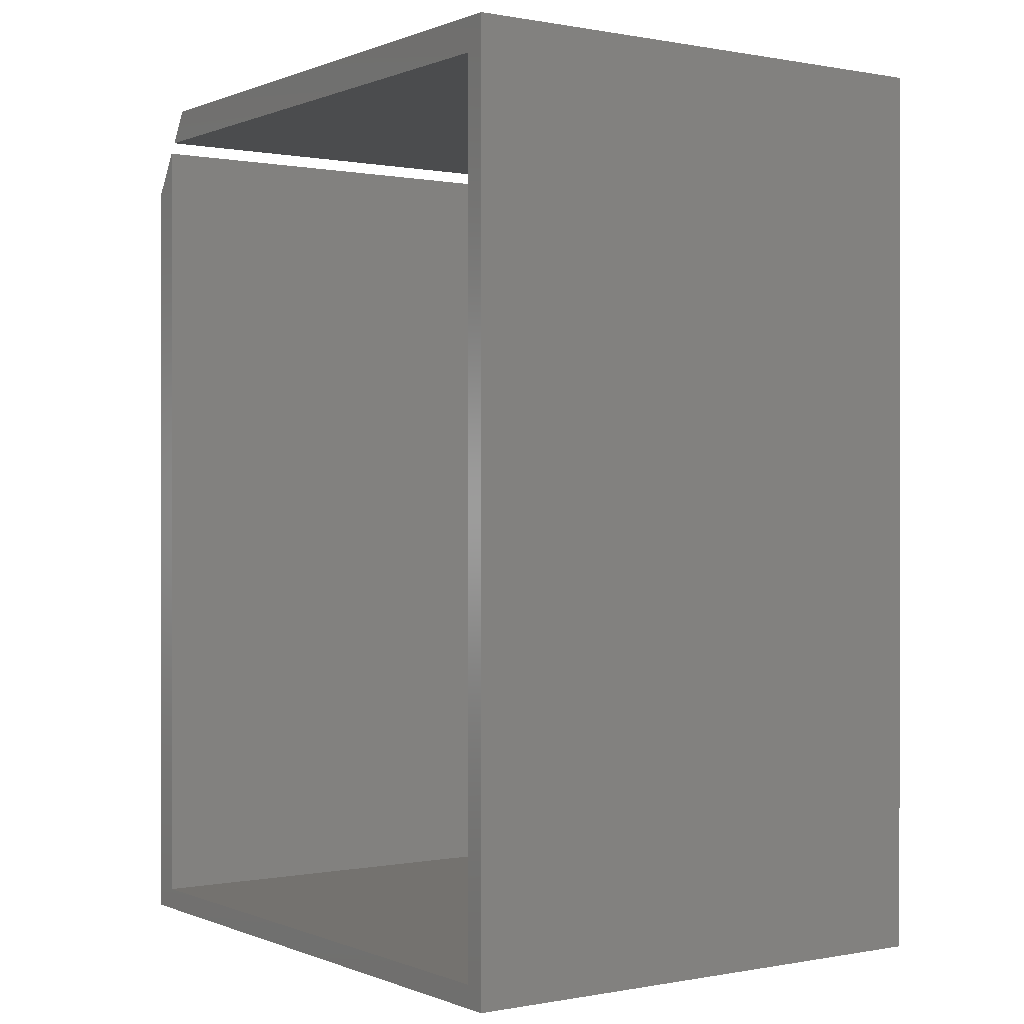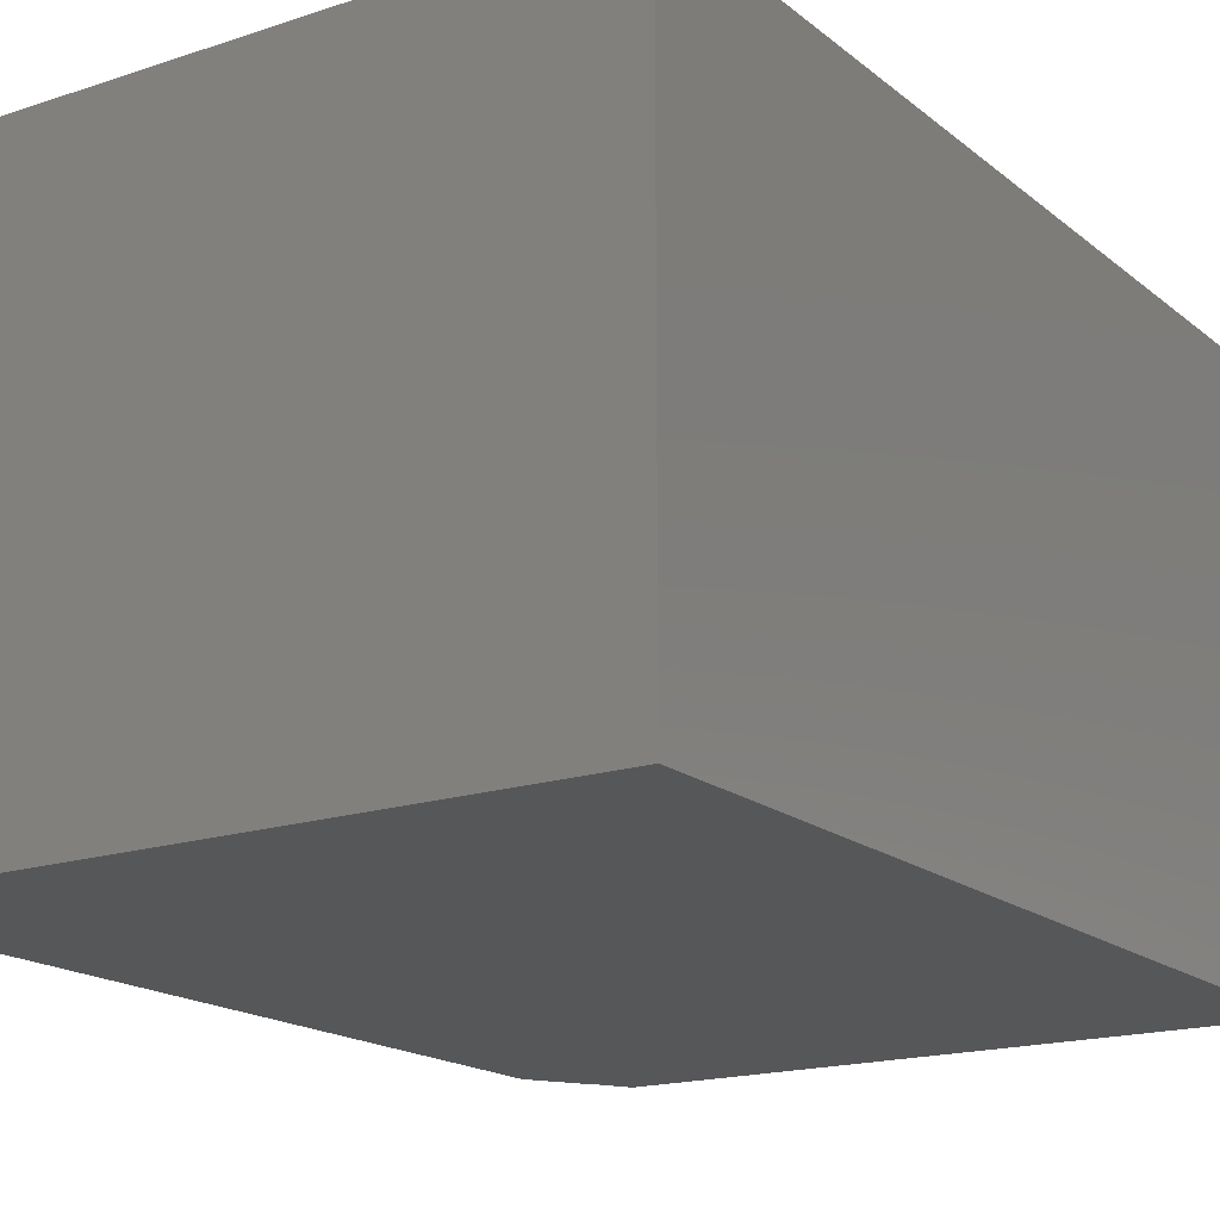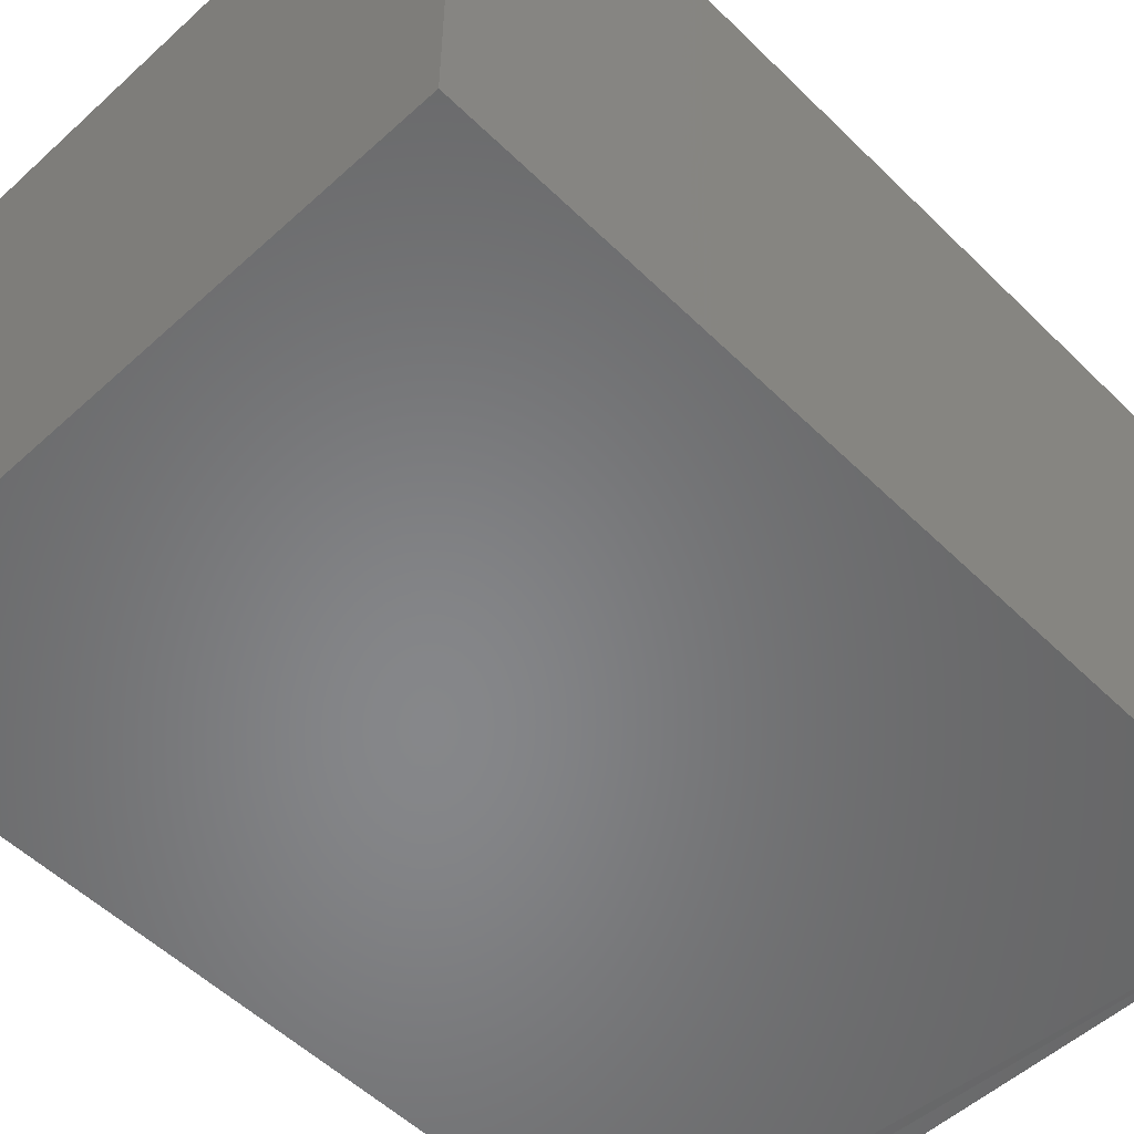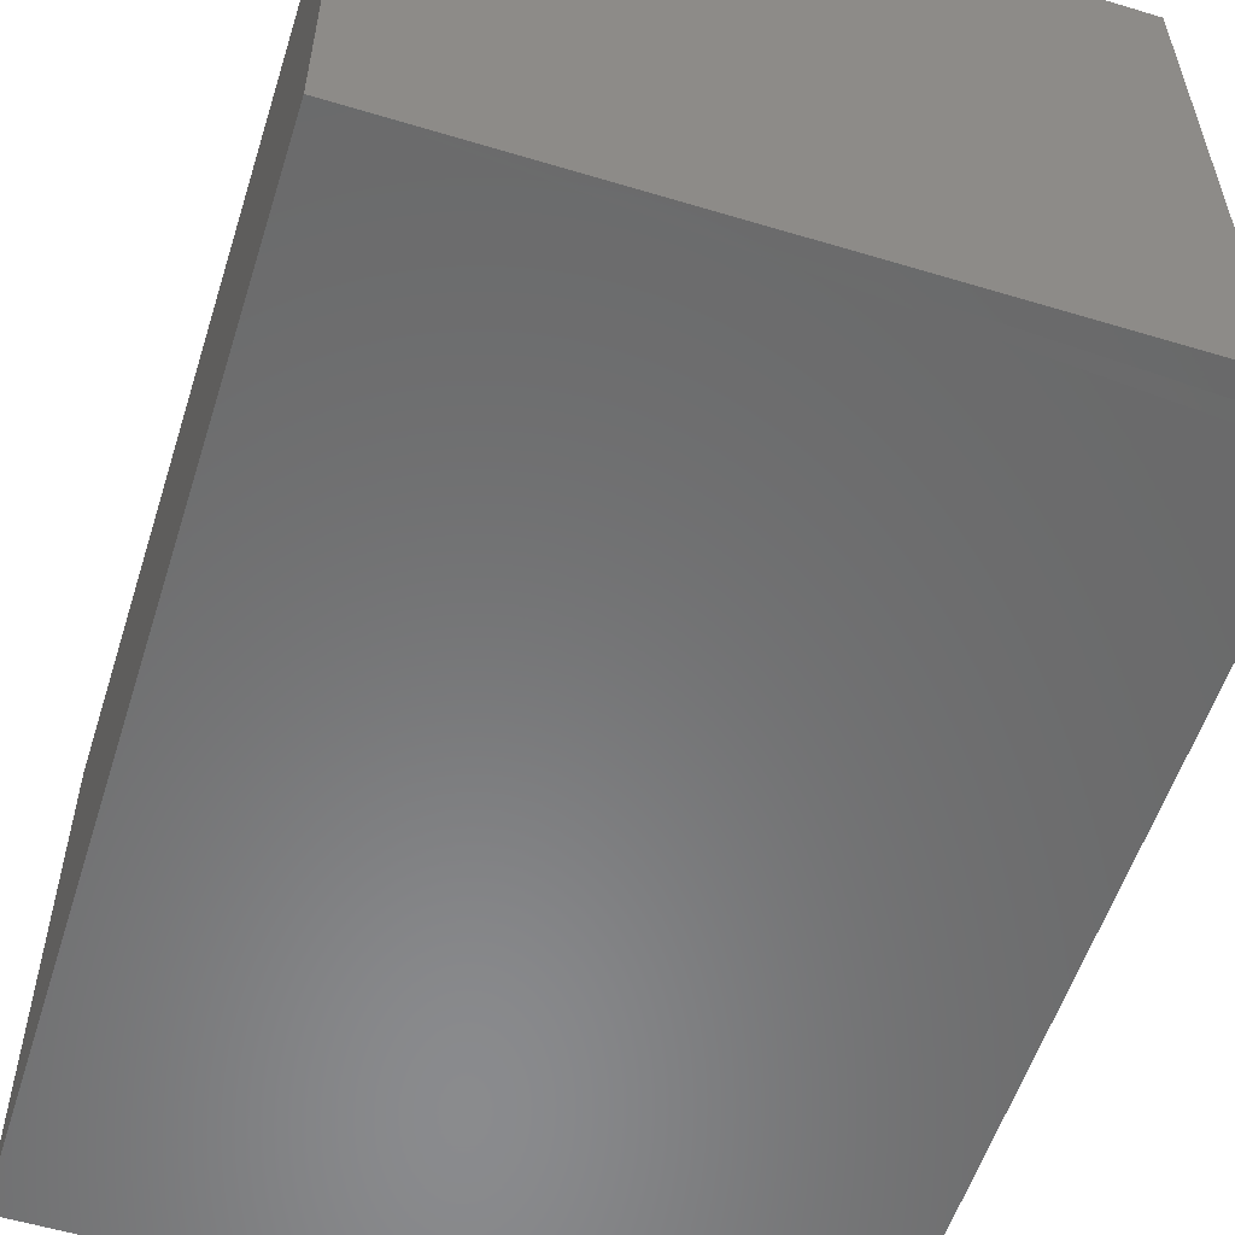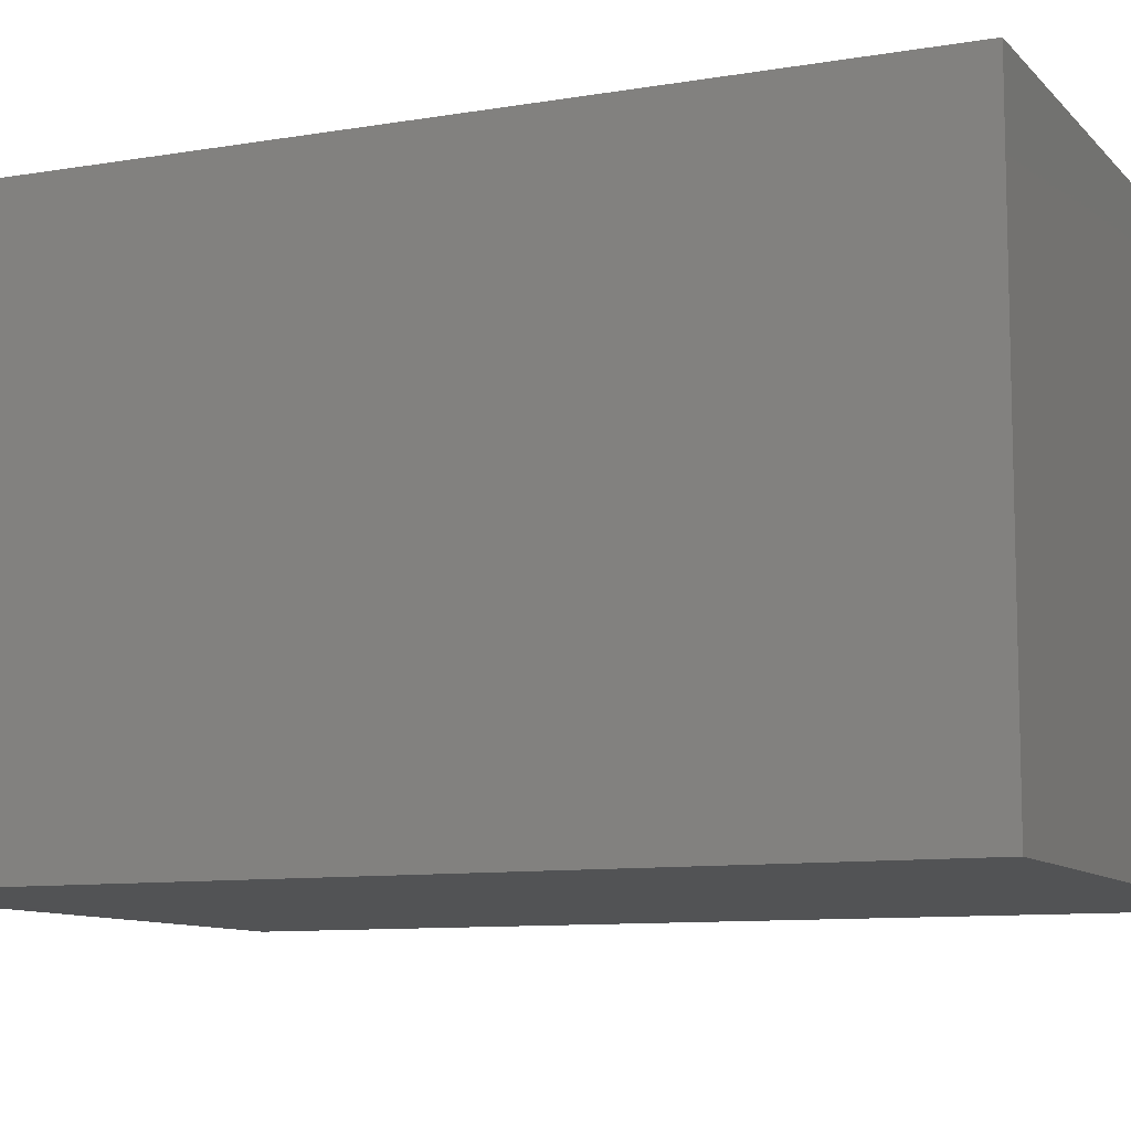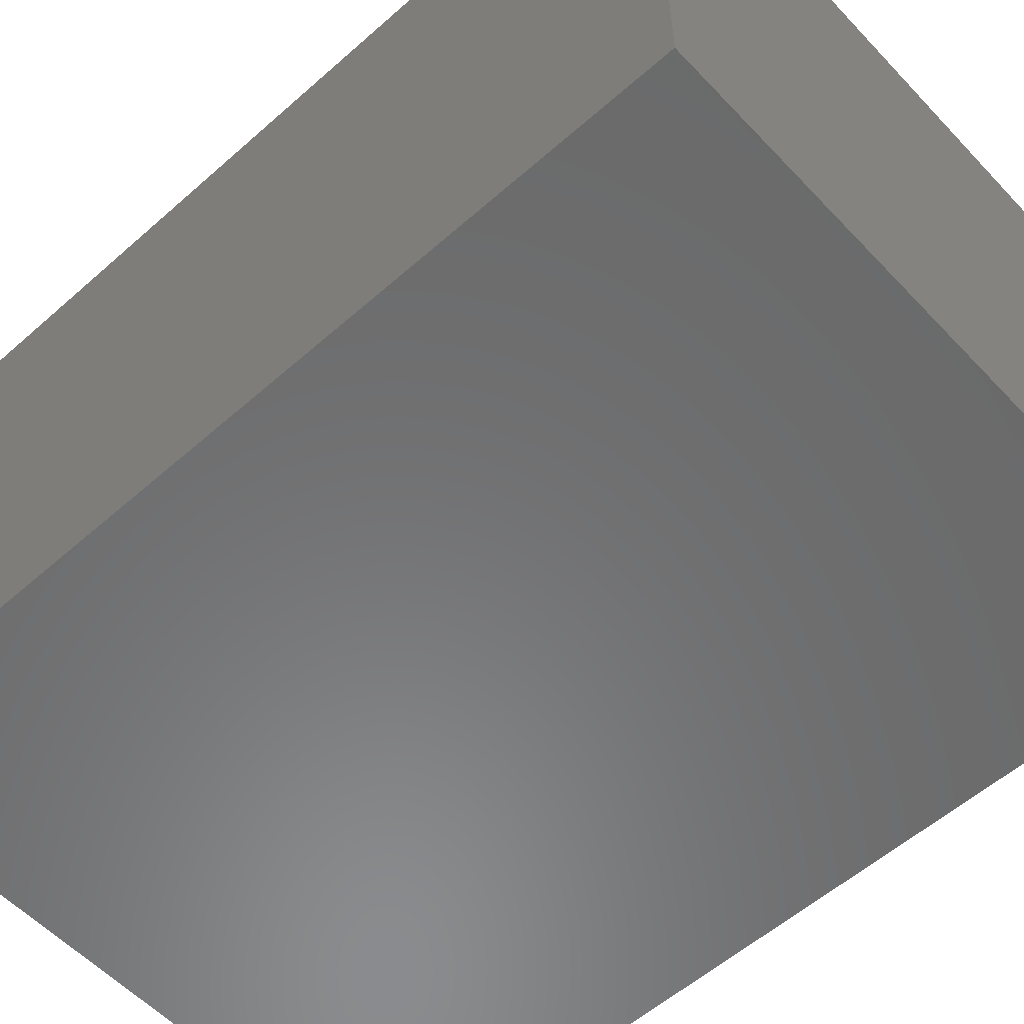
<metadata>
{"format":"stl","ext":"stl","renderer":"f3d","projection":"perspective","resolution":1024,"background":"white","views":[{"elev":0.1,"azim":55.1,"up":"+Y"},{"elev":-17.5,"azim":33.3,"up":"+Z"},{"elev":-53.7,"azim":44.0,"up":"+Z"},{"elev":-56.4,"azim":162.5,"up":"+Z"},{"elev":-9.6,"azim":-66.2,"up":"+Z"},{"elev":-56.9,"azim":132.6,"up":"+Z"}]}
</metadata>
<code>
# stl→obj: 30 verts, 56 faces
v -0.4148 0.6097 0.016
v -0.4148 0.6097 0.0003652
v 0.4362 0.6306 0.03689
v 0.4366 0.6306 0.02127
v -0.4004 -0.6012 0.01635
v -0.4 -0.6012 0.0007293
v -0.4295 0.5862 0.01563
v -0.4291 0.5868 1.359e-05
v 0.4663 -0.5799 0.02199
v 0.4659 -0.5799 0.03761
v 0.4675 0.6484 0
v 0.4675 -0.6406 0
v -0.4688 -0.6406 0
v -0.4688 0.5234 0
v -0.3906 0.6484 0
v -0.4297 0.5859 0.03906
v -0.4199 0.6016 0.03906
v -0.4688 0.5234 0.75
v -0.4297 0.5859 0.75
v -0.4199 0.6016 0.75
v -0.3906 0.6484 0.75
v 0.4371 0.6016 0.03906
v 0.4371 0.6016 0.75
v -0.4297 -0.6094 0.03906
v -0.4297 -0.6094 0.75
v 0.4371 -0.6094 0.03906
v 0.4675 0.6484 0.75
v 0.4675 -0.6406 0.75
v 0.4371 -0.6094 0.75
v -0.4688 -0.6406 0.75
f 1 2 3
f 3 2 4
f 5 6 7
f 7 6 8
f 2 8 4
f 4 8 6
f 4 6 9
f 10 5 3
f 3 5 7
f 3 7 1
f 11 12 13
f 11 13 14
f 11 14 8
f 11 8 2
f 11 2 15
f 8 14 7
f 16 17 1
f 16 1 7
f 16 7 14
f 16 14 18
f 16 18 19
f 15 2 1
f 15 1 17
f 15 17 20
f 15 20 21
f 10 9 5
f 5 9 6
f 3 4 10
f 10 4 9
f 22 23 17
f 17 23 20
f 16 19 24
f 24 19 25
f 24 26 16
f 16 26 22
f 16 22 17
f 21 20 27
f 27 20 23
f 27 23 28
f 28 23 29
f 28 29 30
f 30 29 25
f 30 25 18
f 18 25 19
f 26 29 22
f 22 29 23
f 24 25 26
f 26 25 29
f 18 14 30
f 30 14 13
f 27 11 21
f 21 11 15
f 28 12 27
f 27 12 11
f 30 13 28
f 28 13 12

</code>
